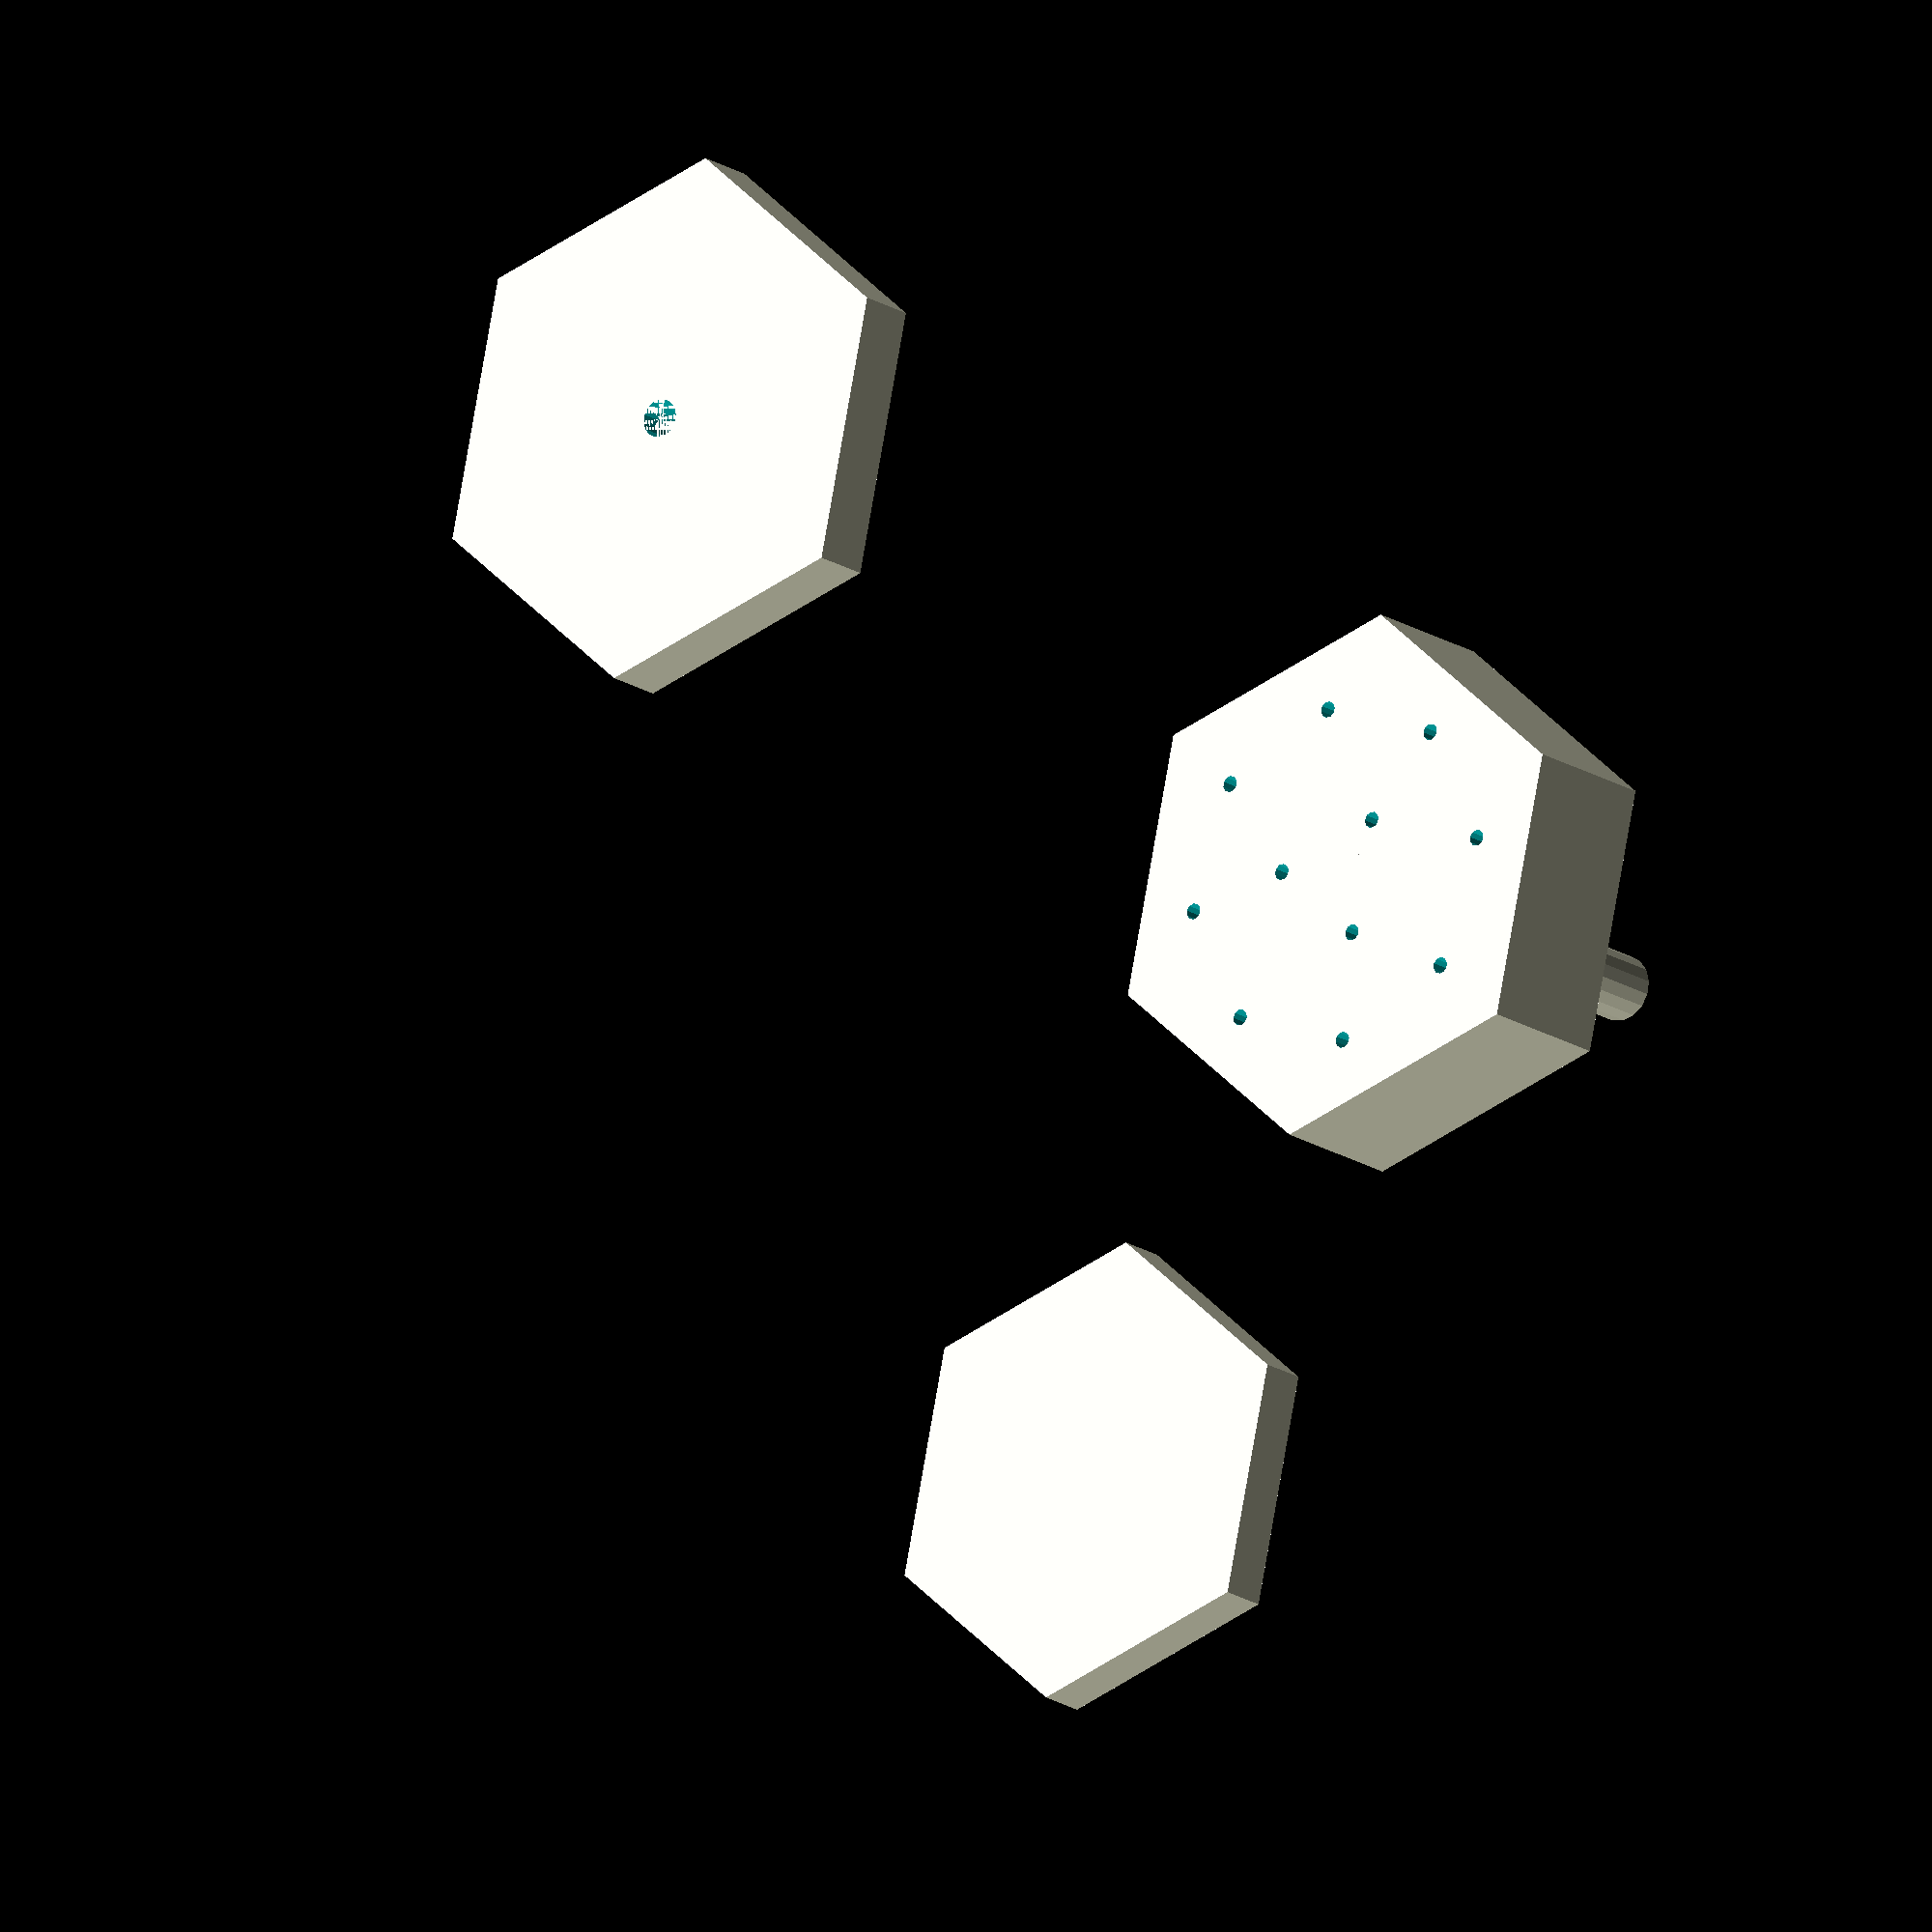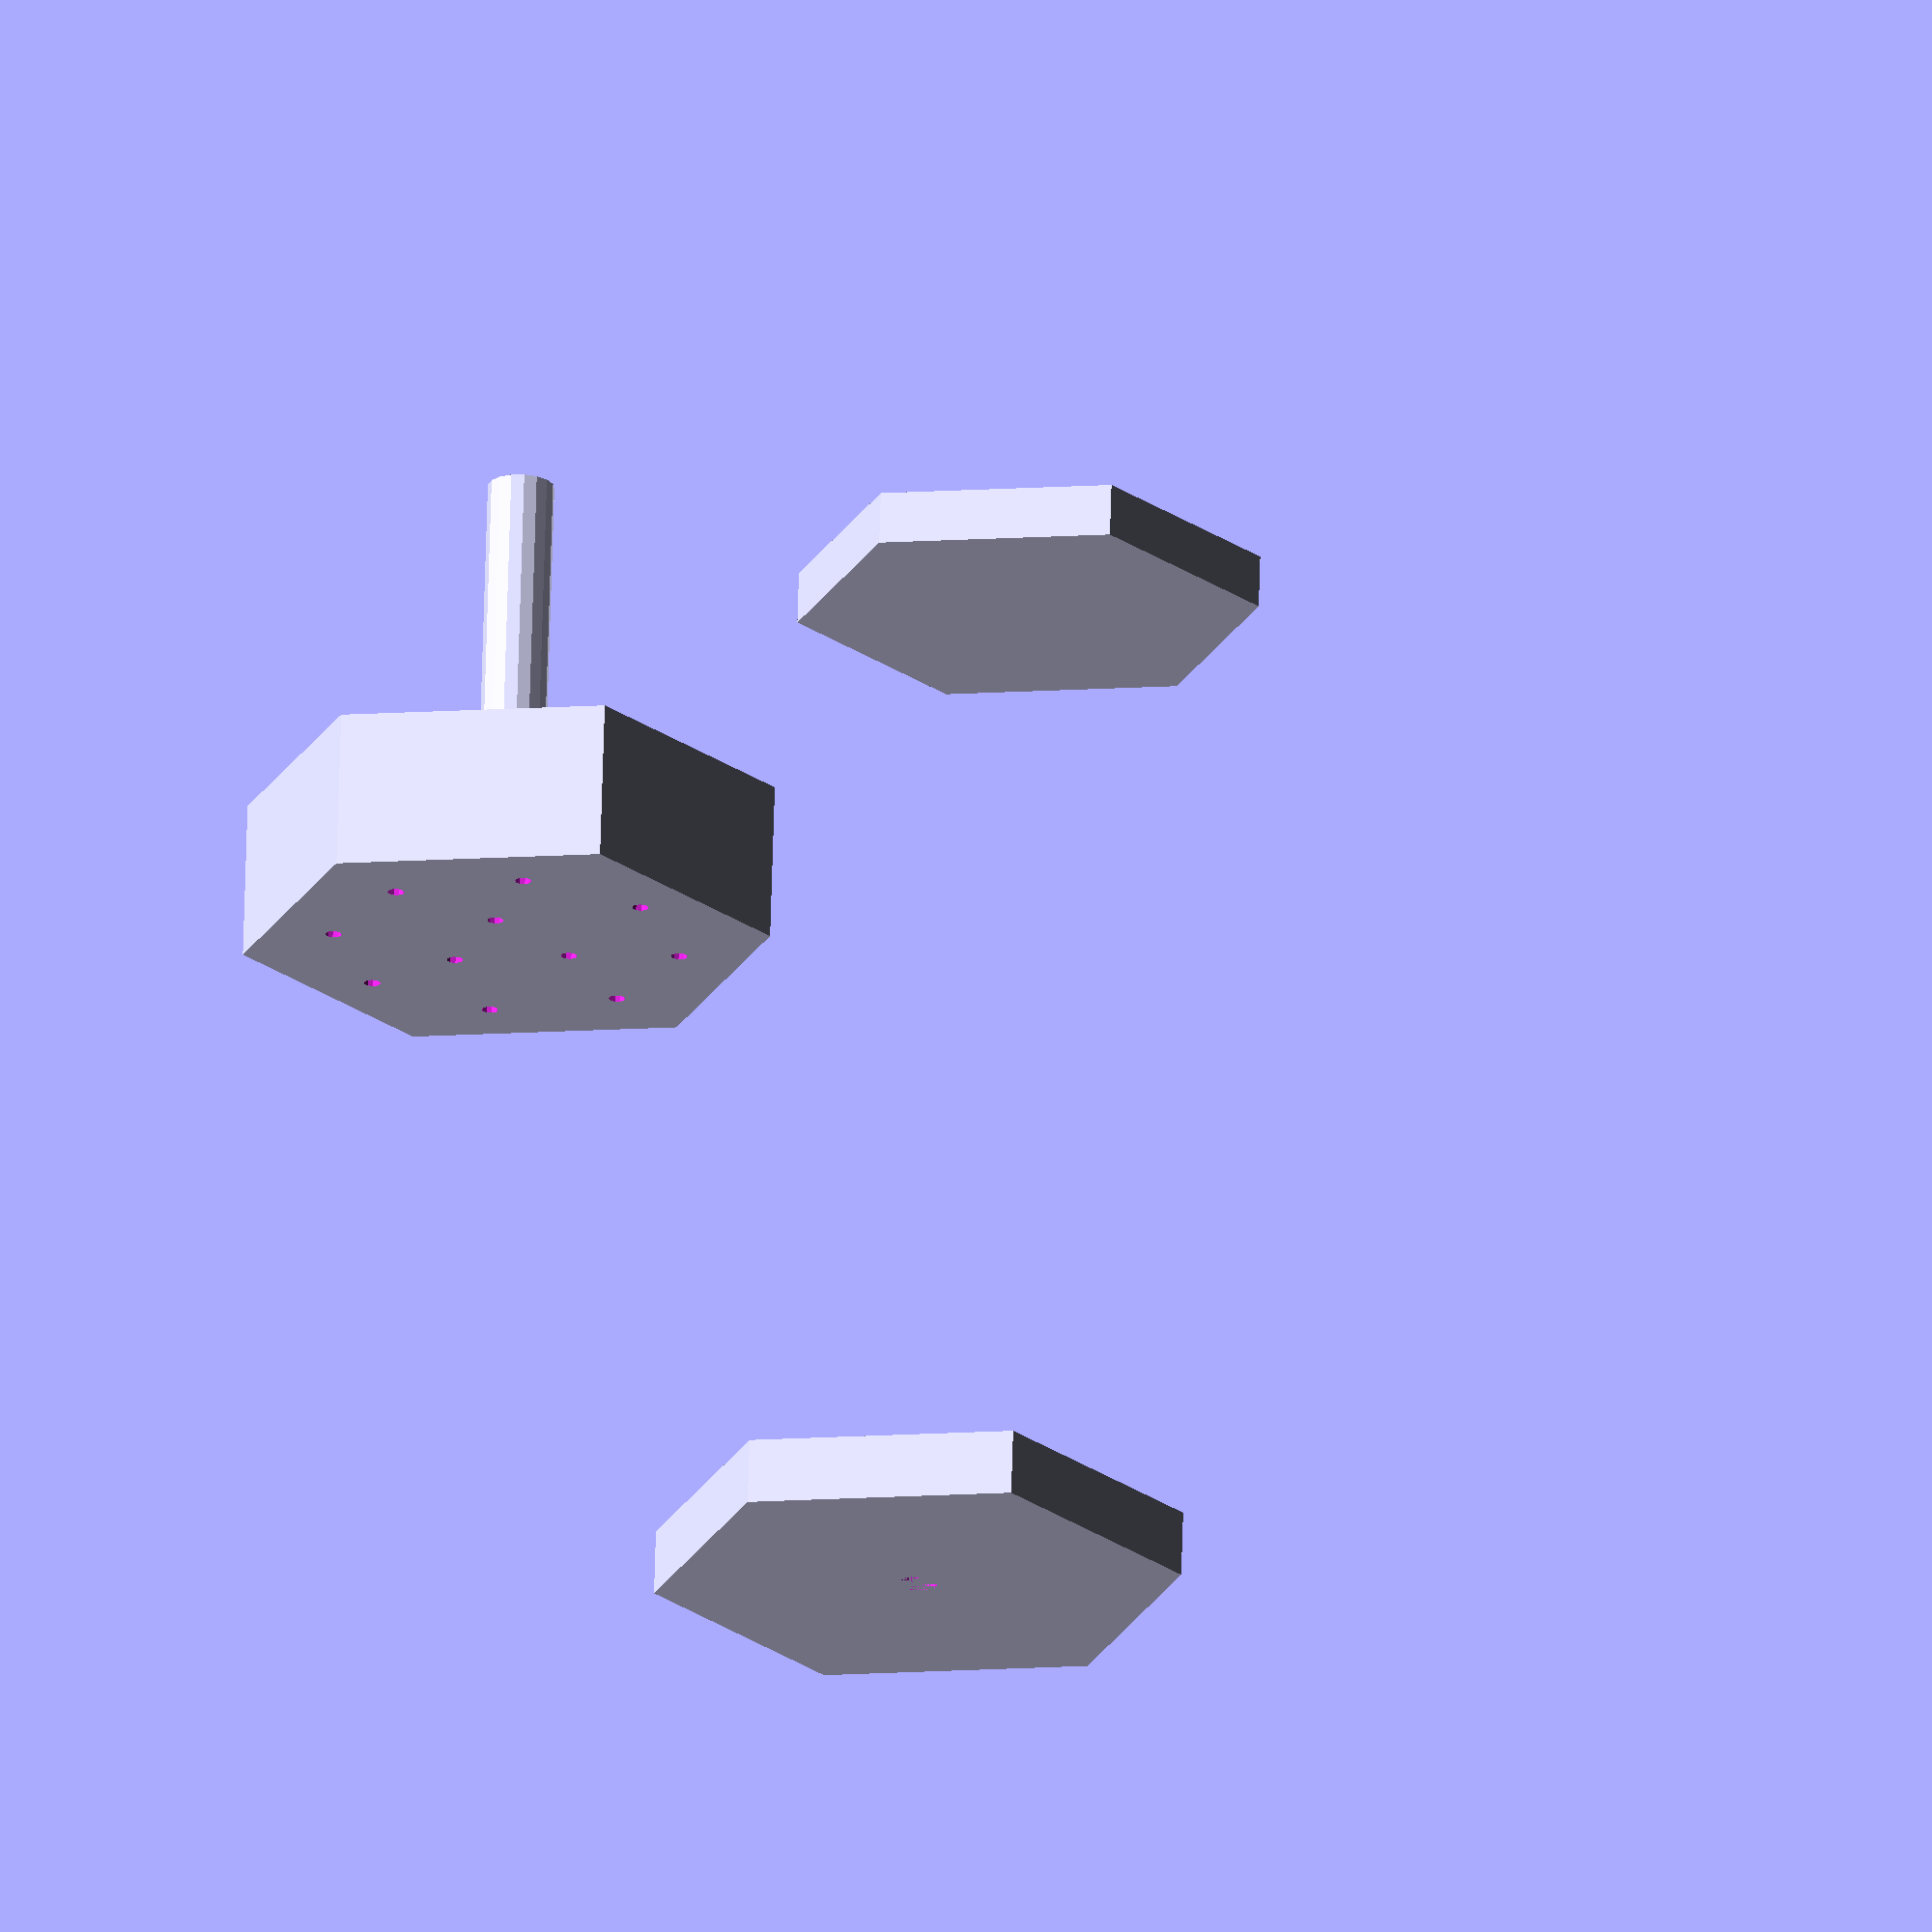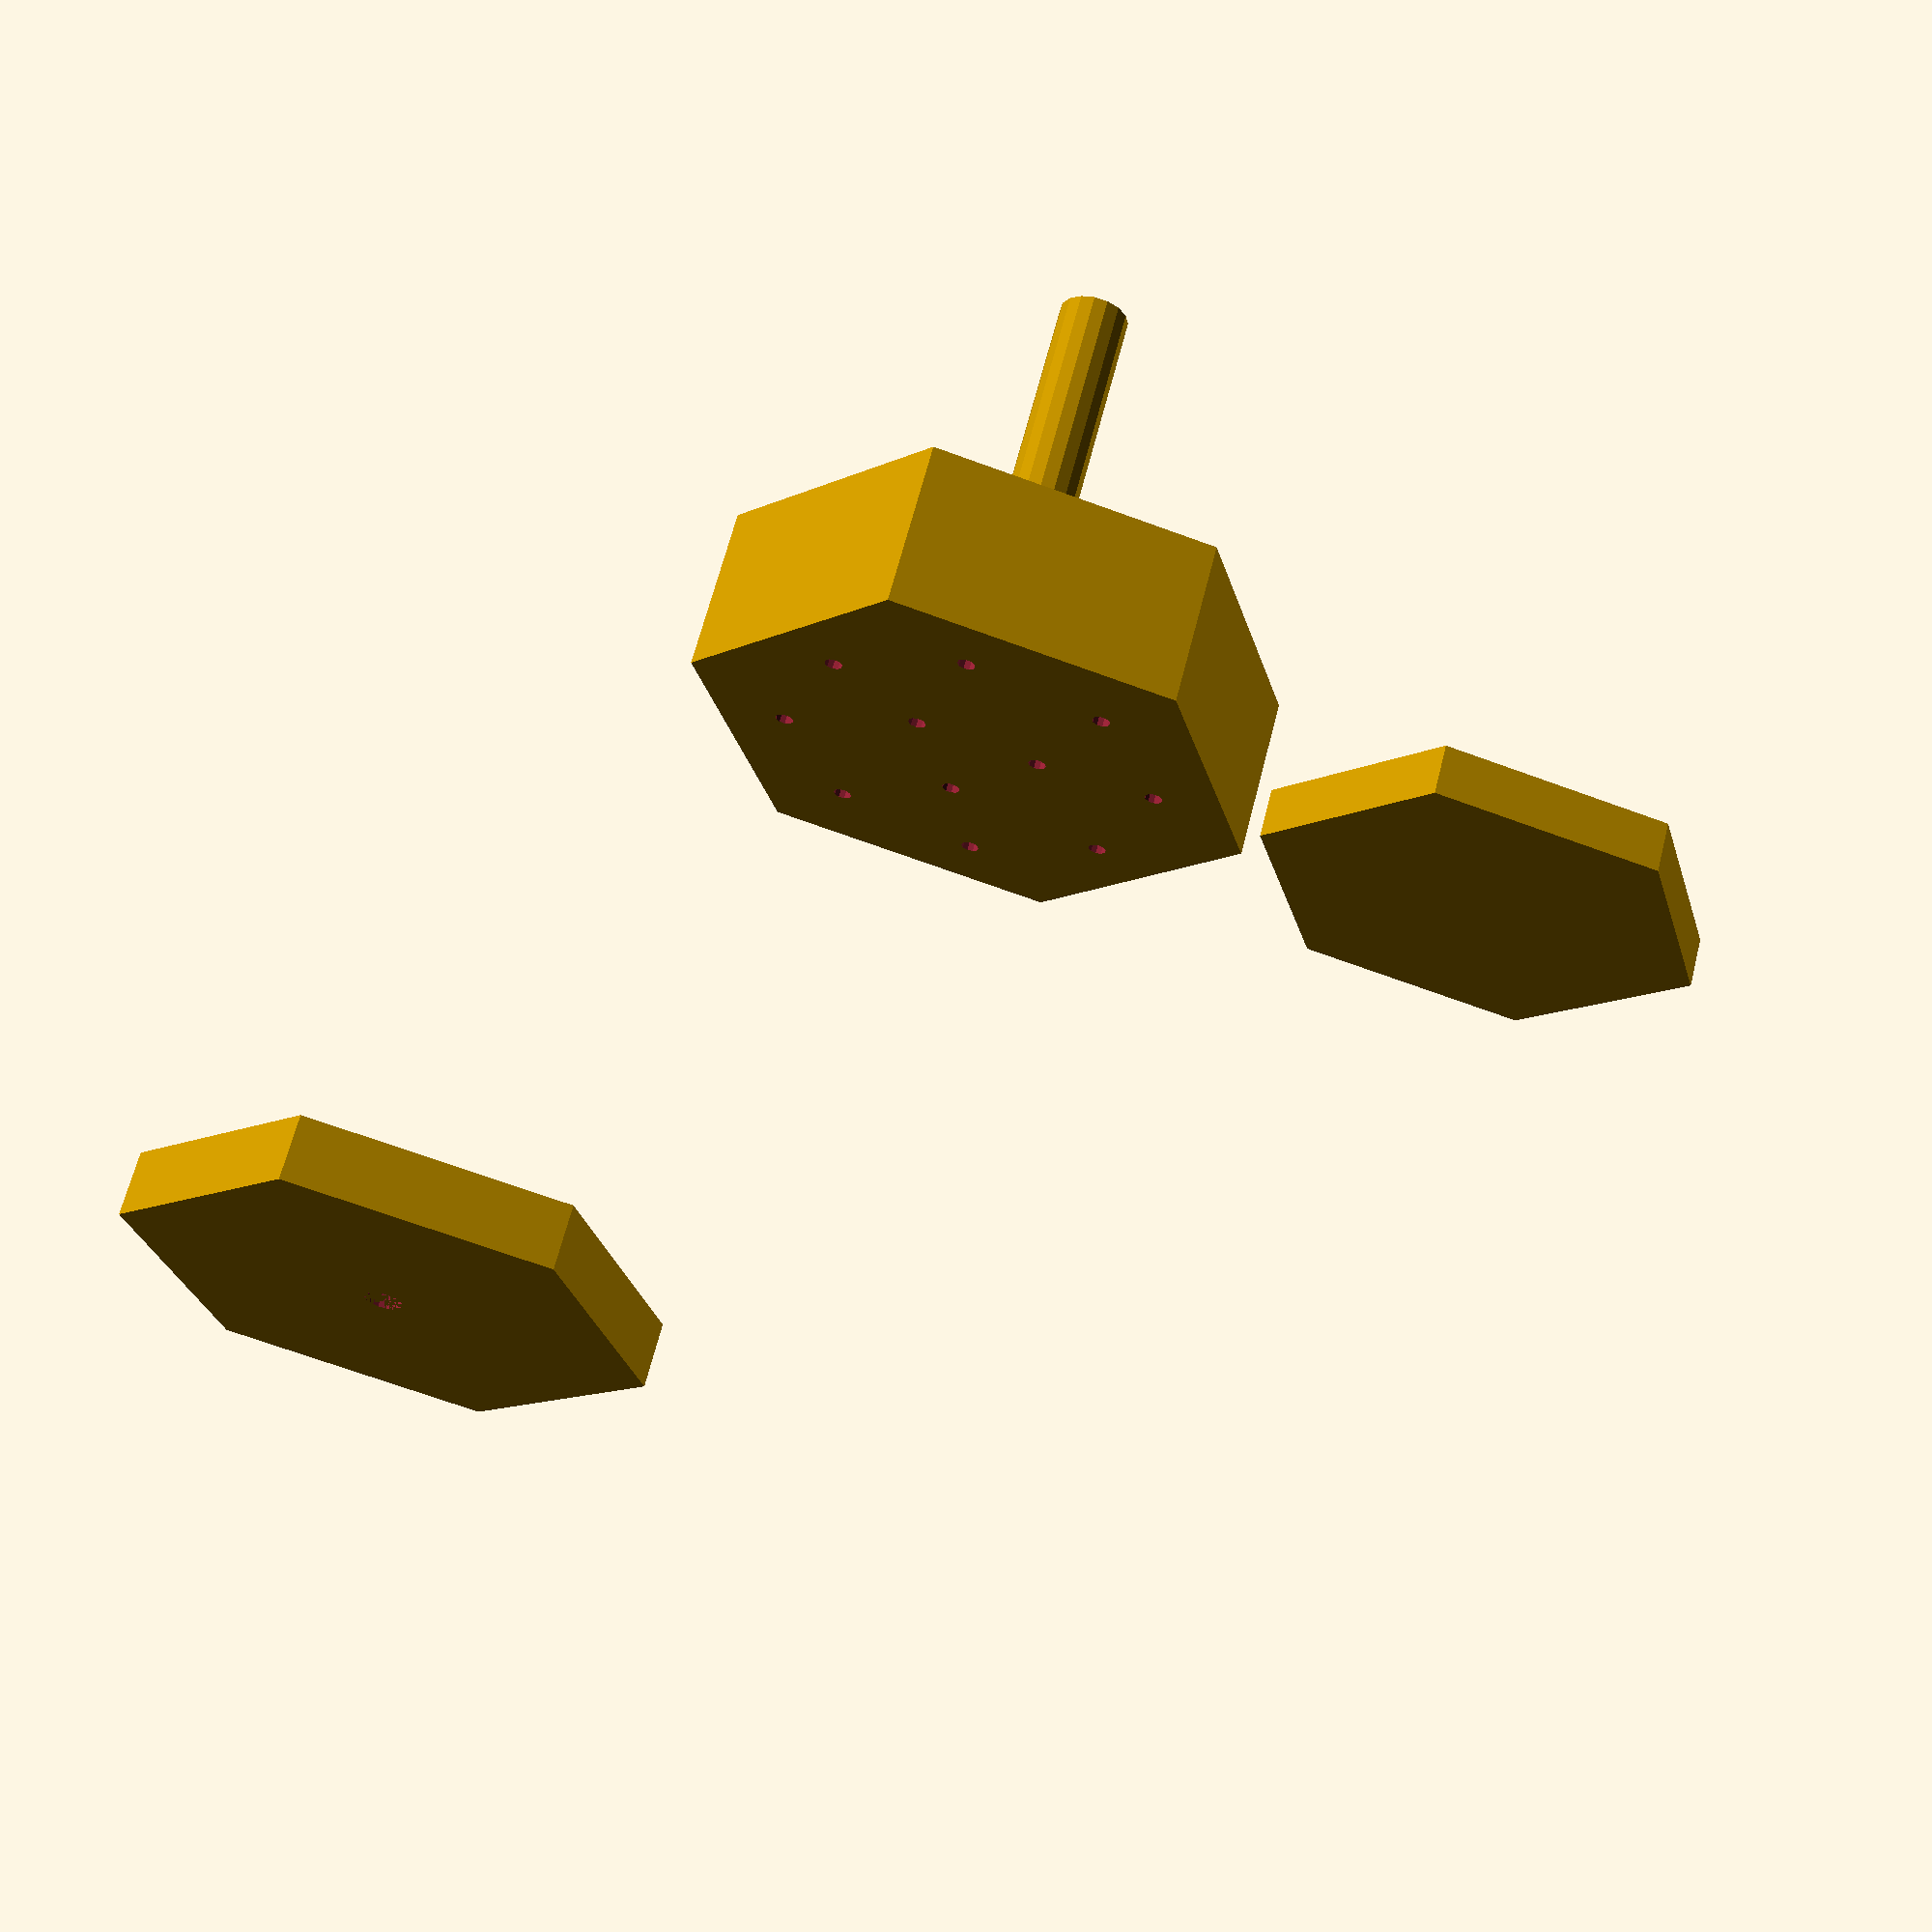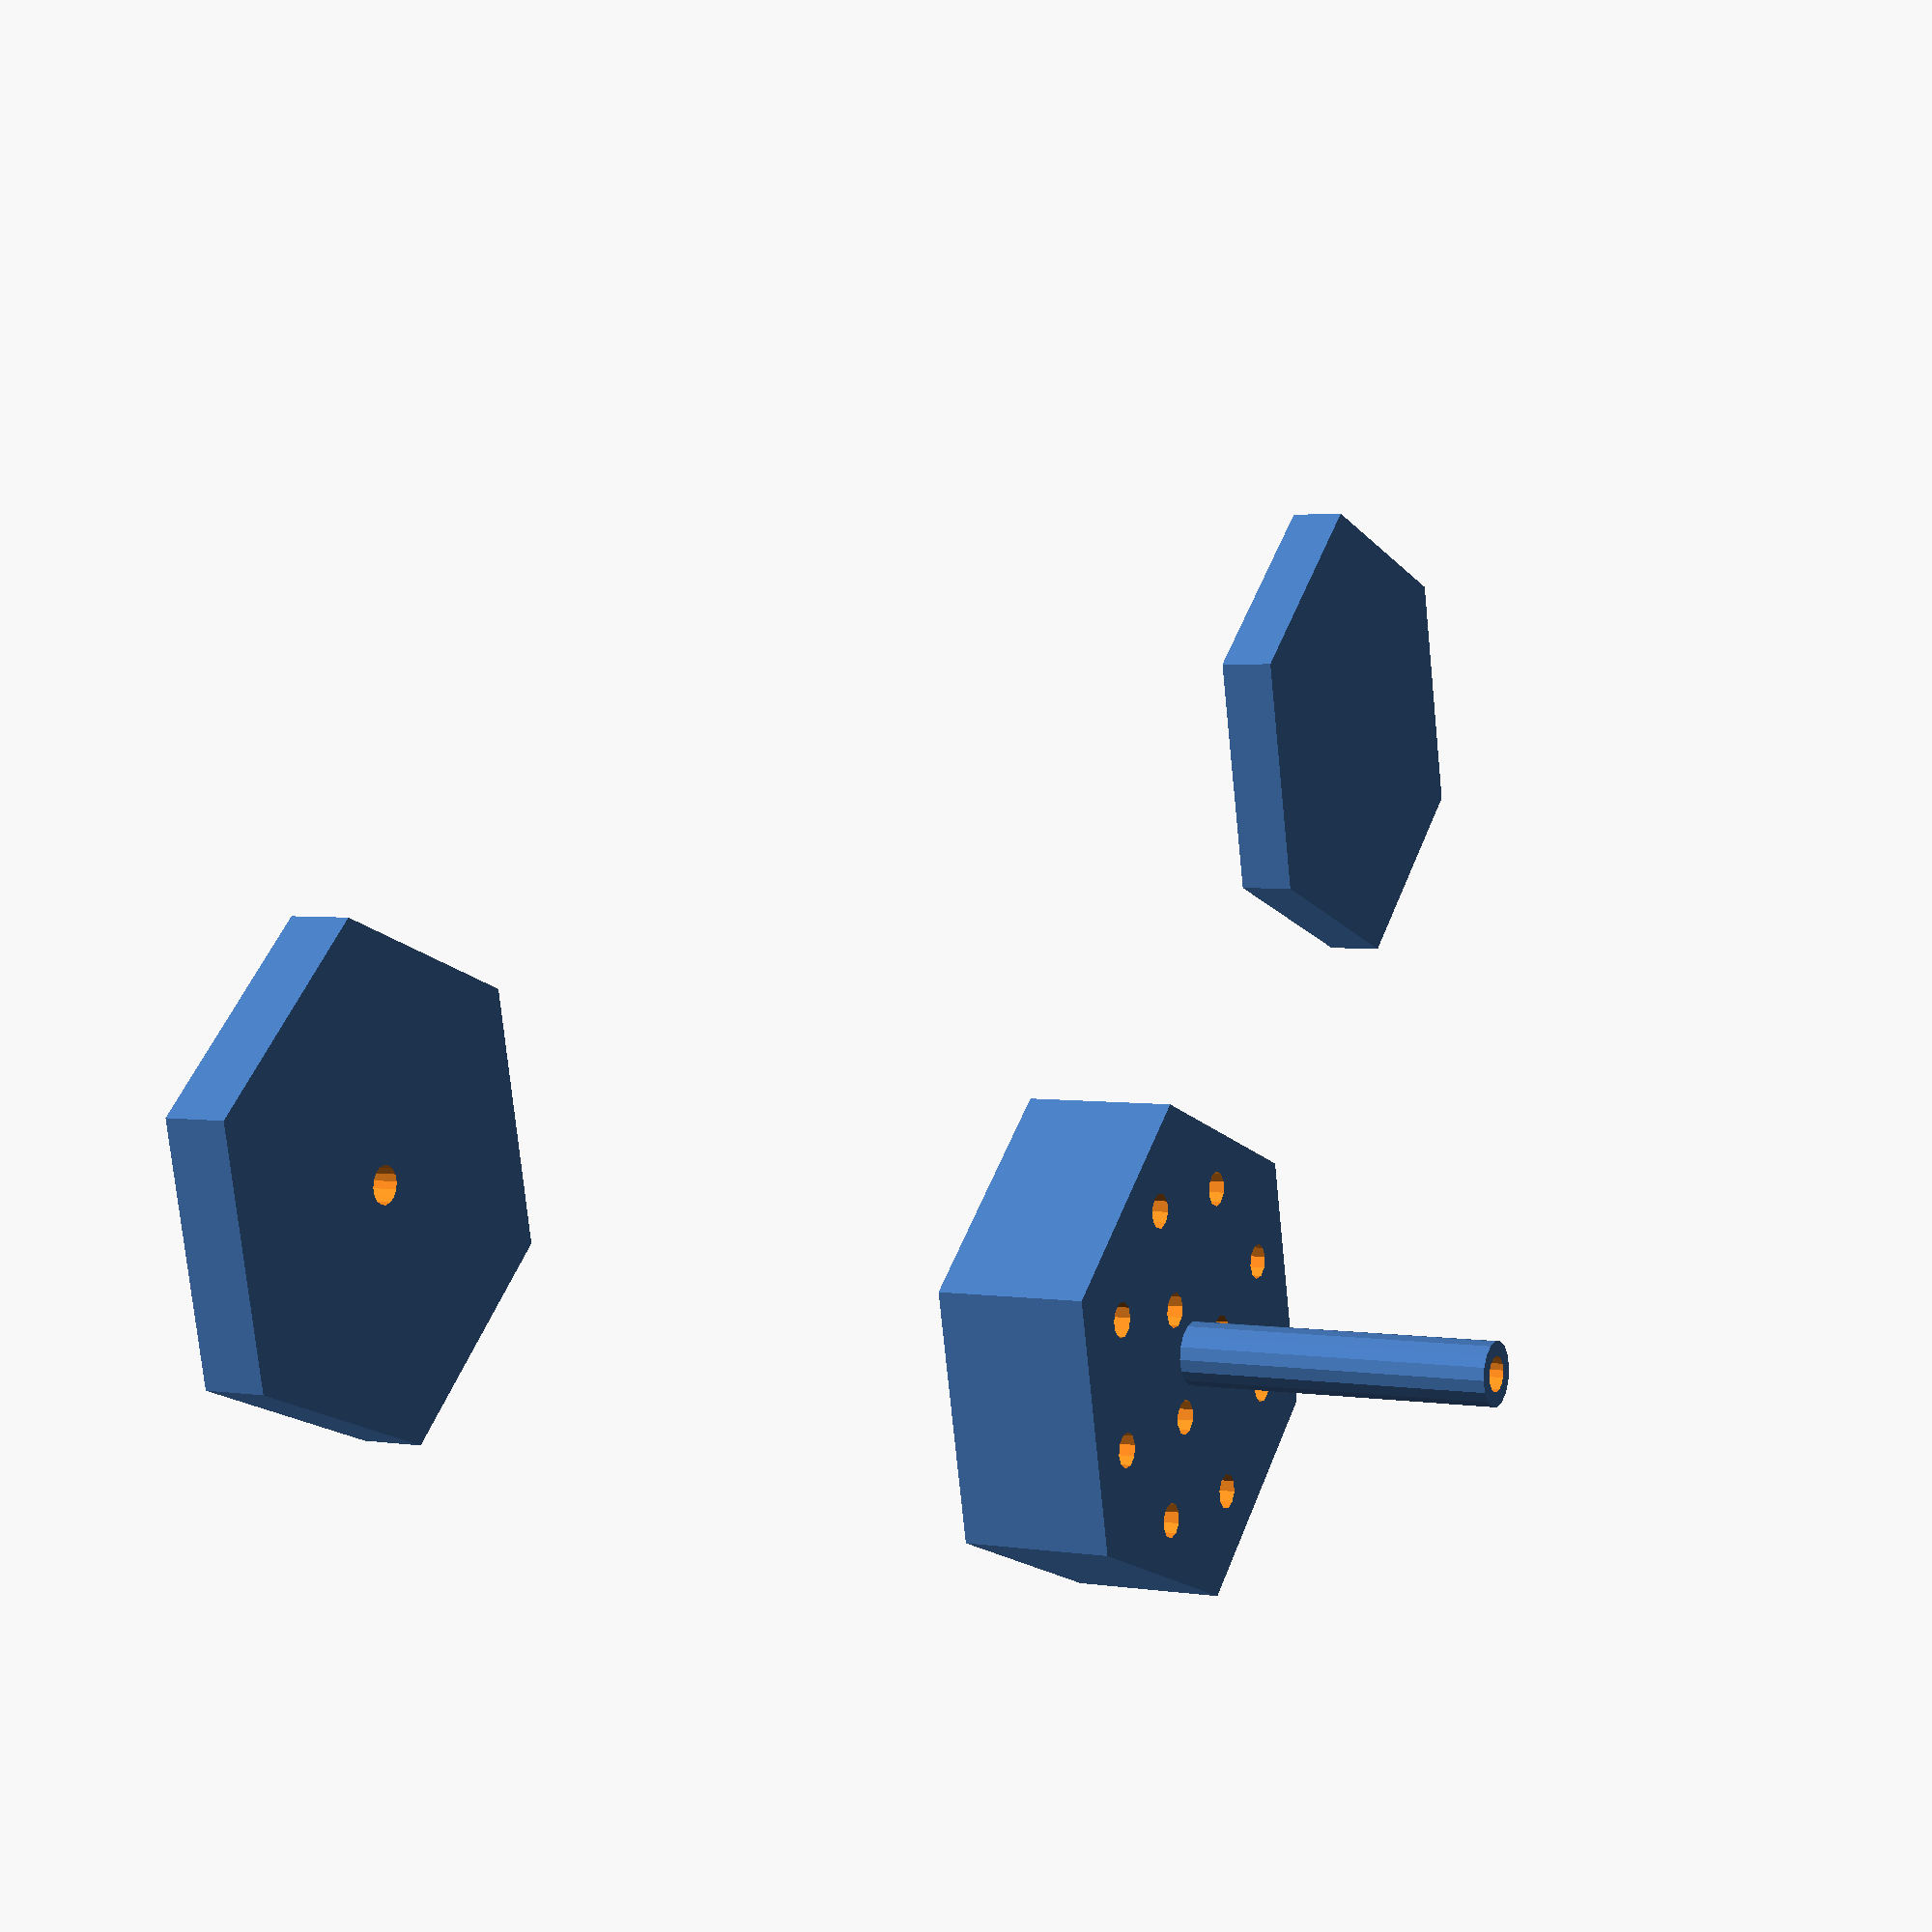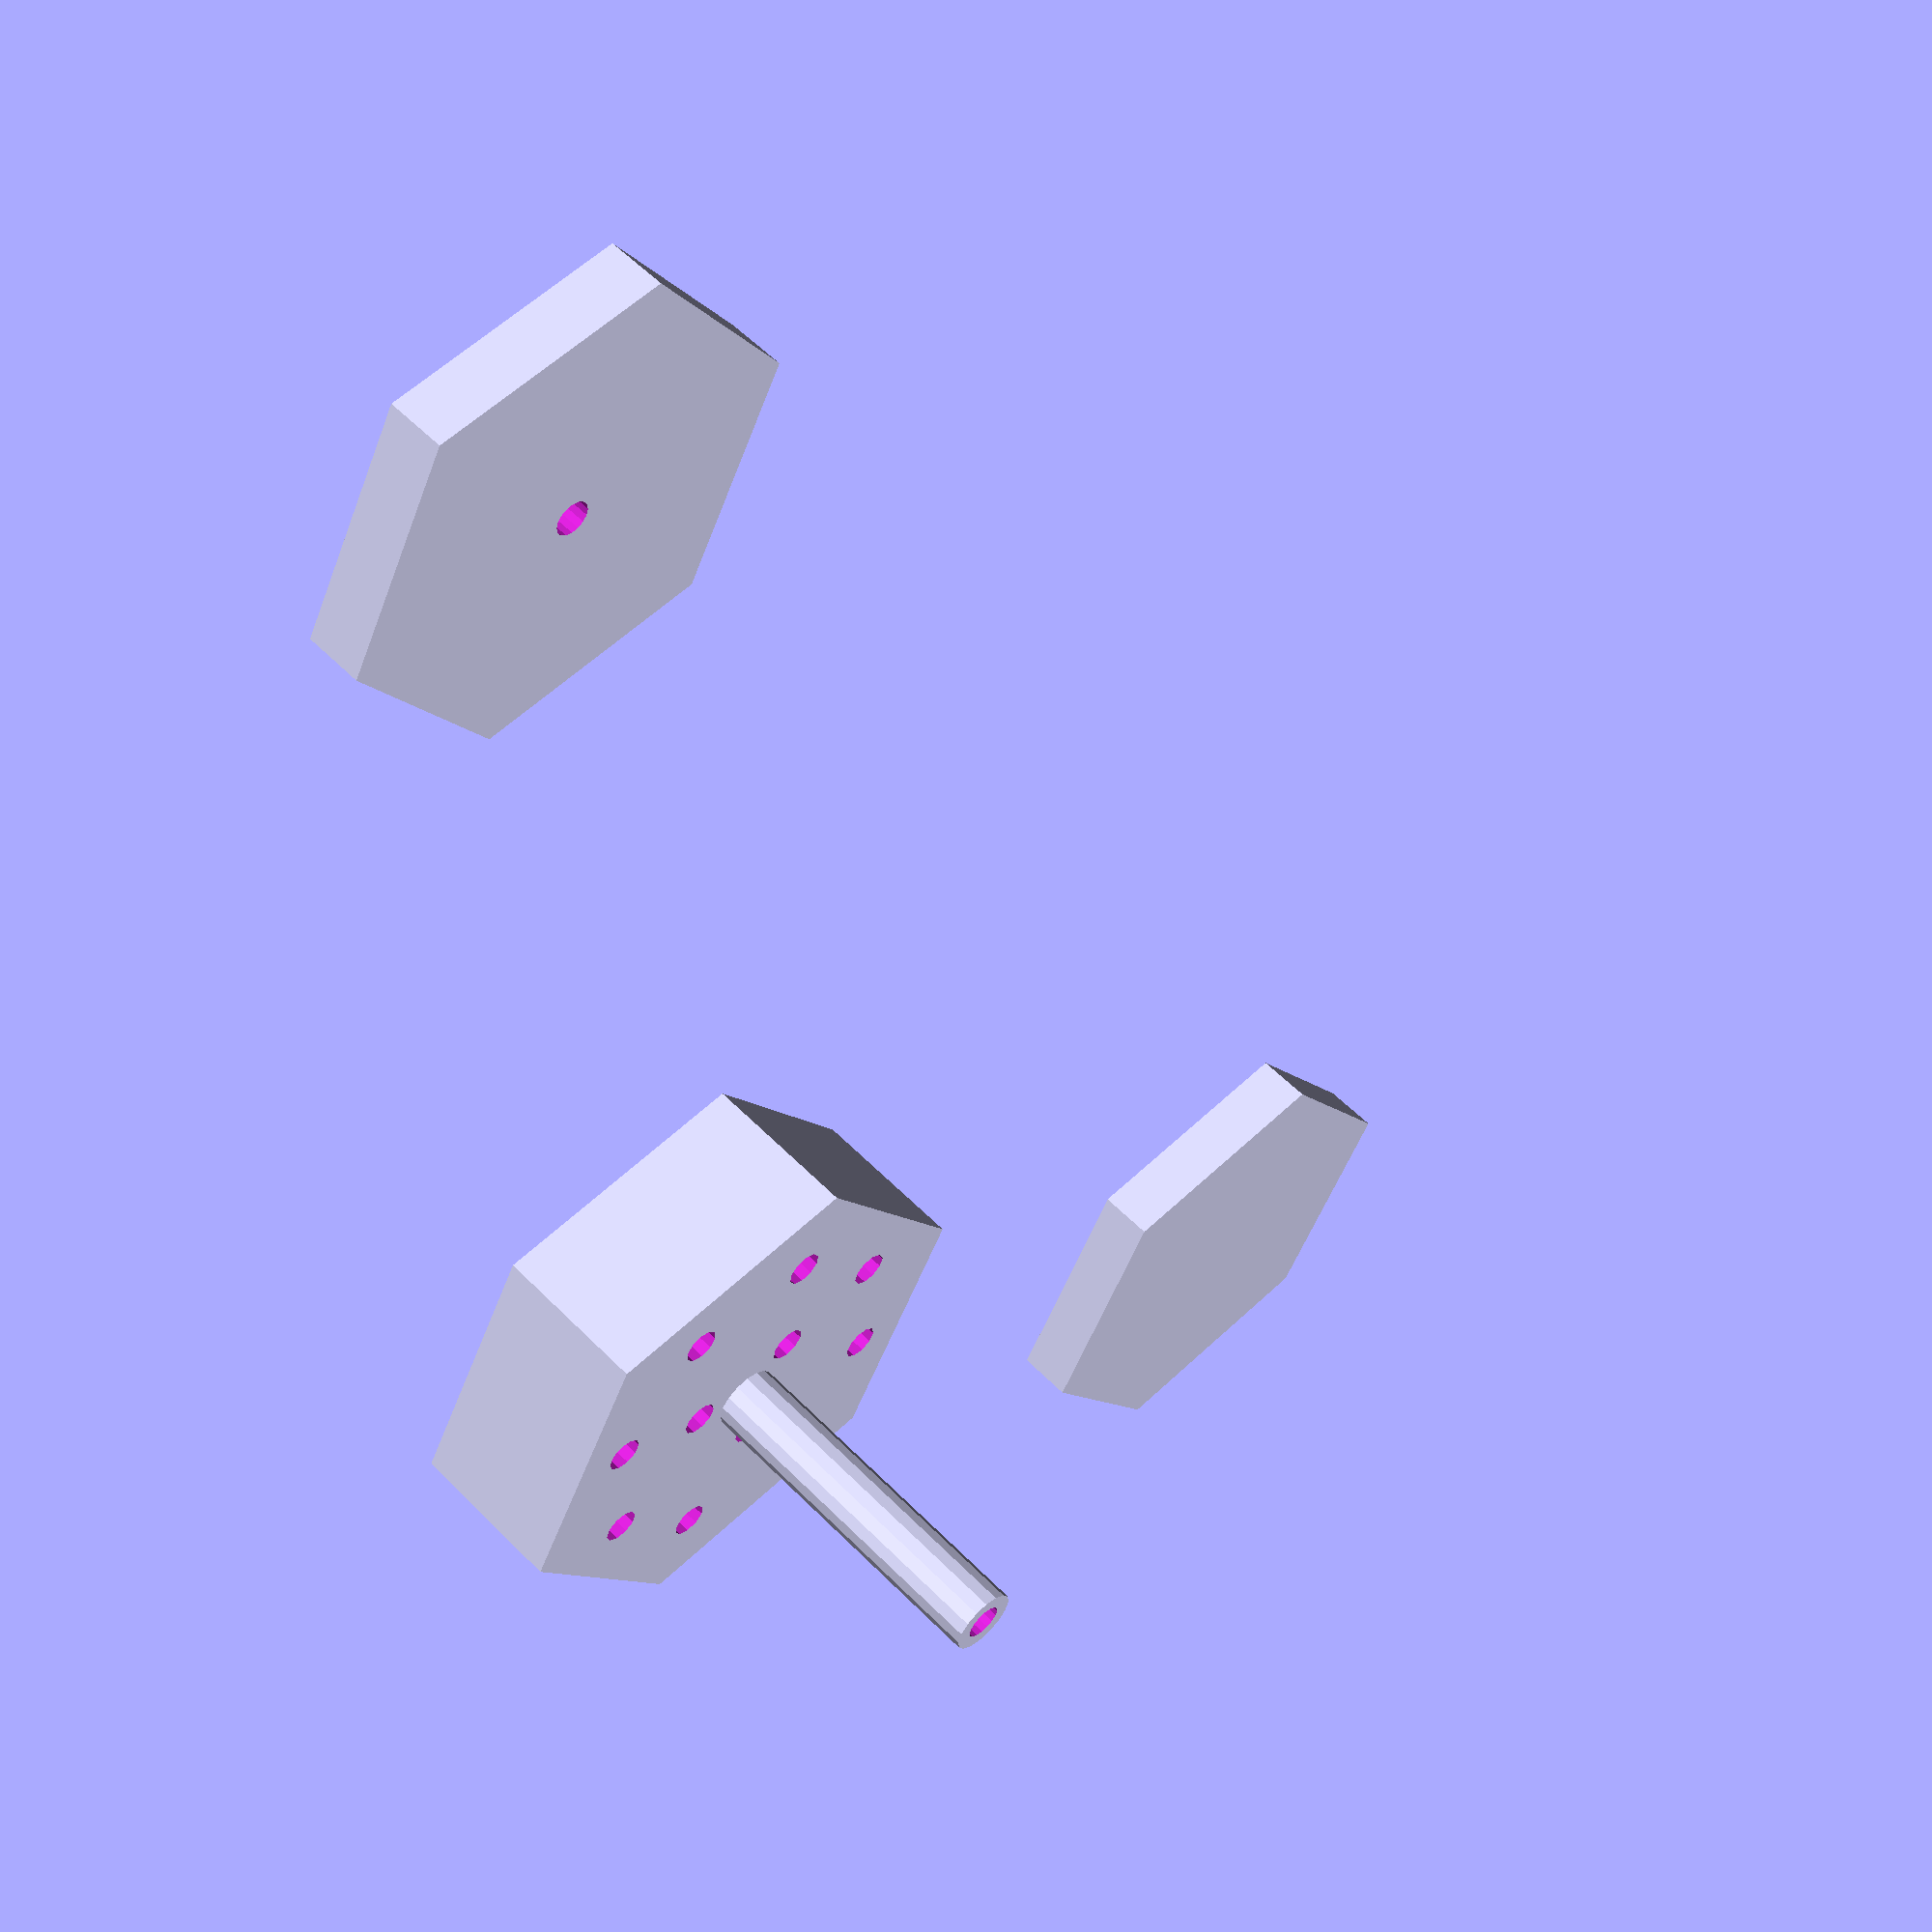
<openscad>

module needle() {
  cylinder($fn=10, h=40, d=1.25); 
  translate([0, 0, 40])
  cylinder($fn=10, h=30, d=2.75);
}

module needles() {
  for(i = [1 : 8])
    rotate(i * 45)
      translate([0, 13])
        needle();

  for(i = [1 : 3])
    rotate(i * 120)
      translate([0, 5])
        needle();
}

difference() {

  translate([0, 0, 35])
  union() {
    cylinder($fn=6, h=12, d=40, center=false);
      
    // TODO: put a hole in here
    difference() {
      cylinder($fn=16, h=37, d=5, center=false);
      translate([0, 0, 20])
      cylinder($fn=16, h=50, d=2.75, center=false);
    }
  }

/*
  translate([0, 0, 69])
  cylinder($fn=6, h=50, d=35, center=false);
*/
    
  needles();
    
    
  // TODO: screw hole
}



// top
translate([0, -50, 50])
difference() {
  cylinder($fn=6, h=4, d=35, center=false);
}

// lidy thingy
translate([50, 0, 0])
difference() {
  cylinder($fn=6, h=5, d=40, center=false);
  cylinder($fn=16, h=50, d=2.95, center=false);
}

</openscad>
<views>
elev=196.4 azim=137.9 roll=324.6 proj=o view=wireframe
elev=112.0 azim=309.5 roll=358.3 proj=o view=solid
elev=295.9 azim=45.6 roll=194.1 proj=p view=wireframe
elev=357.1 azim=197.6 roll=298.4 proj=p view=wireframe
elev=302.6 azim=299.0 roll=316.0 proj=p view=wireframe
</views>
